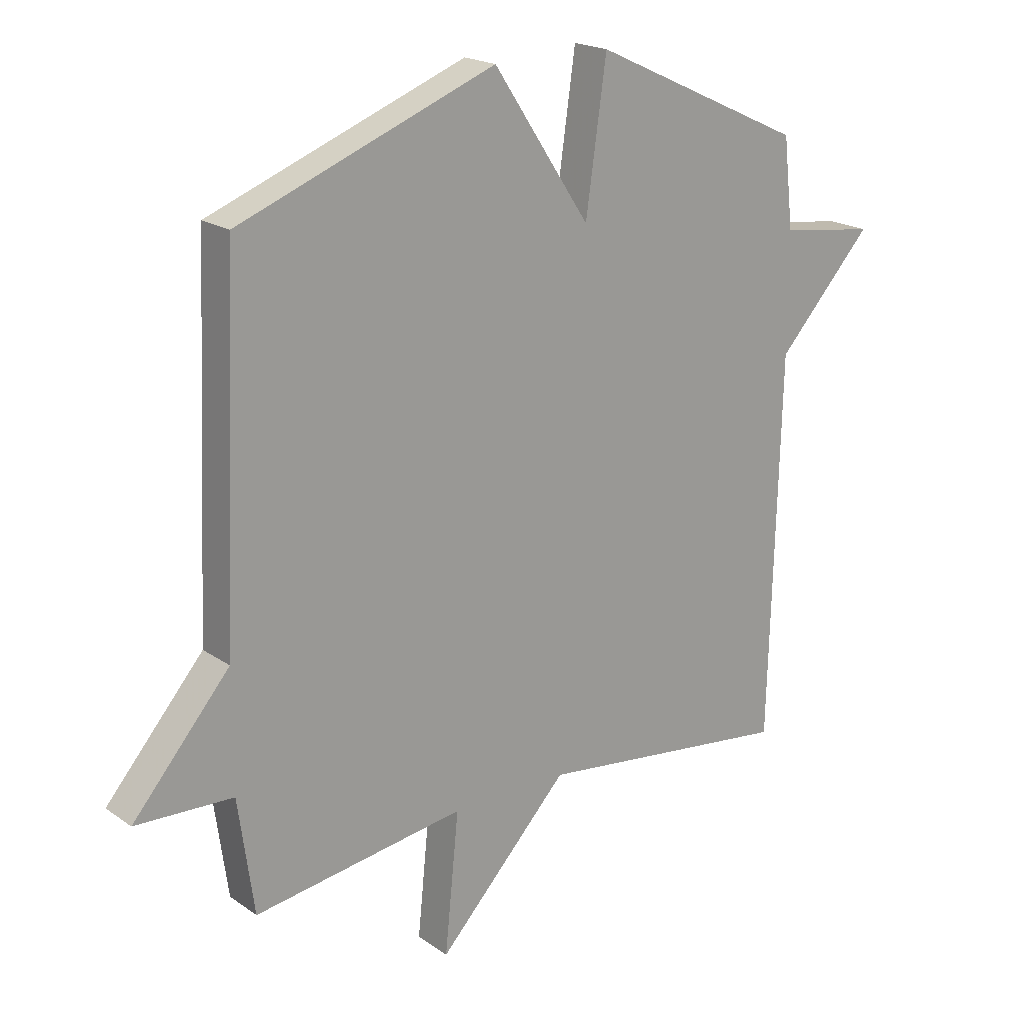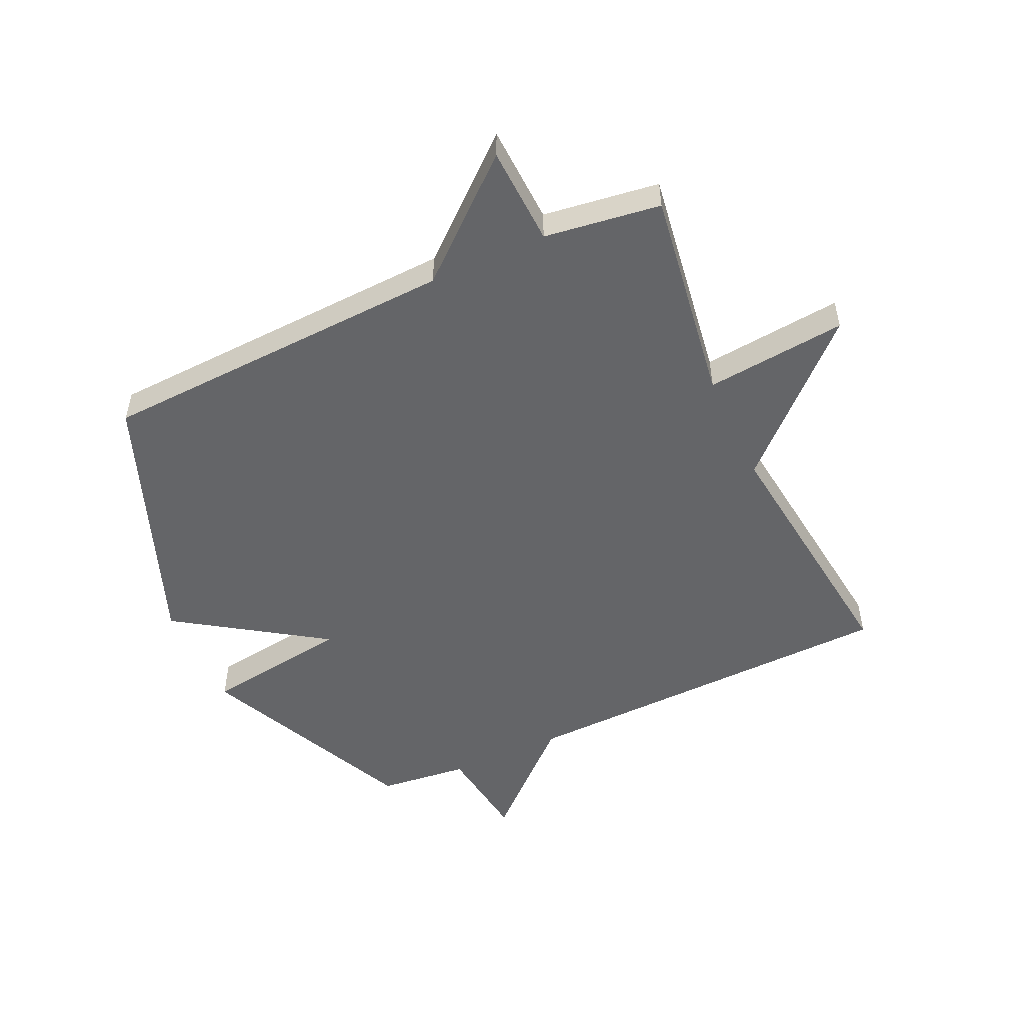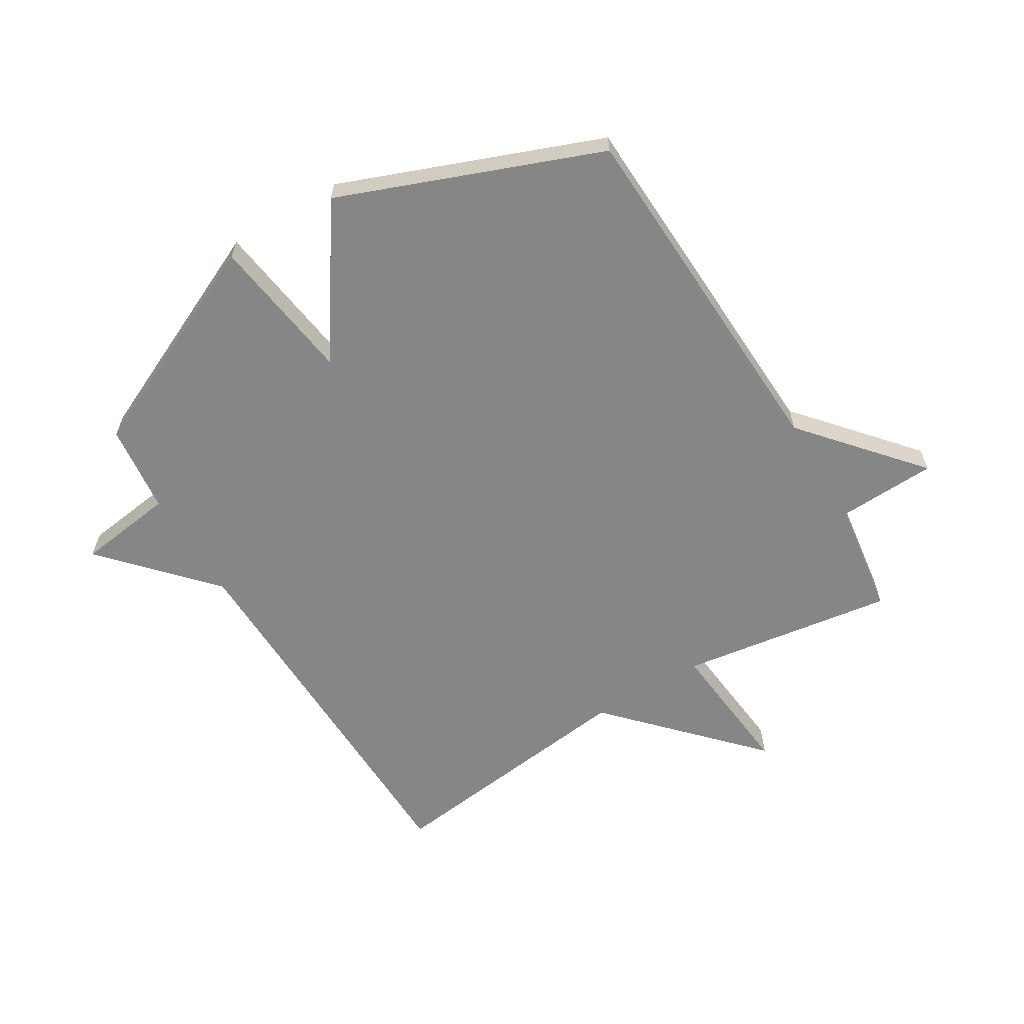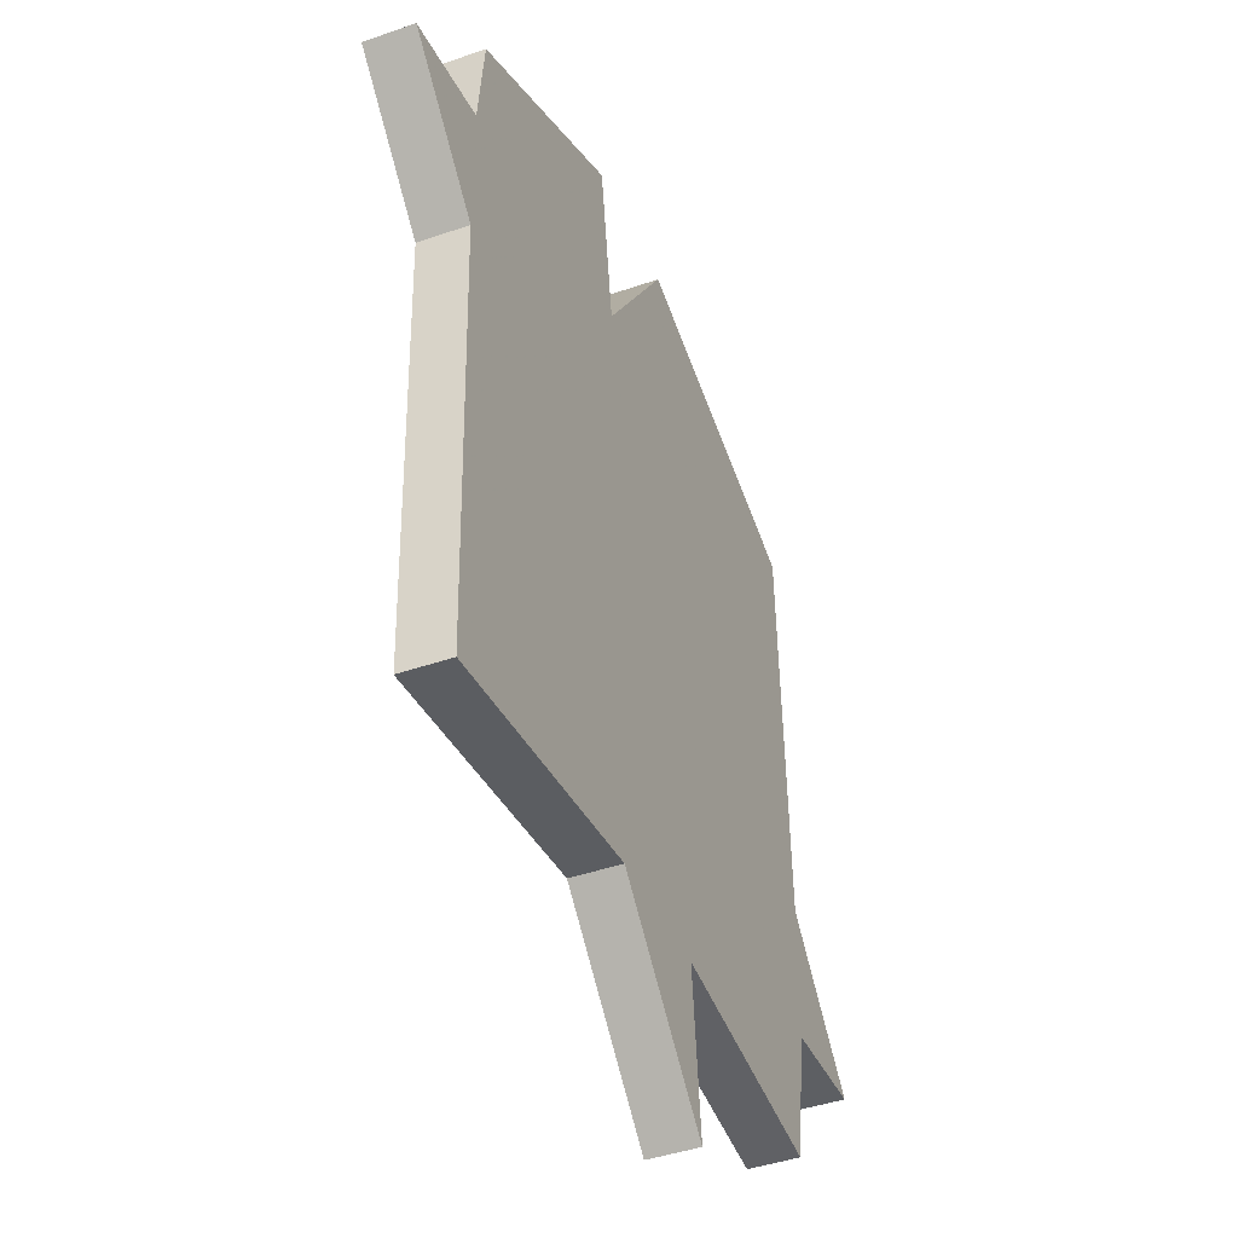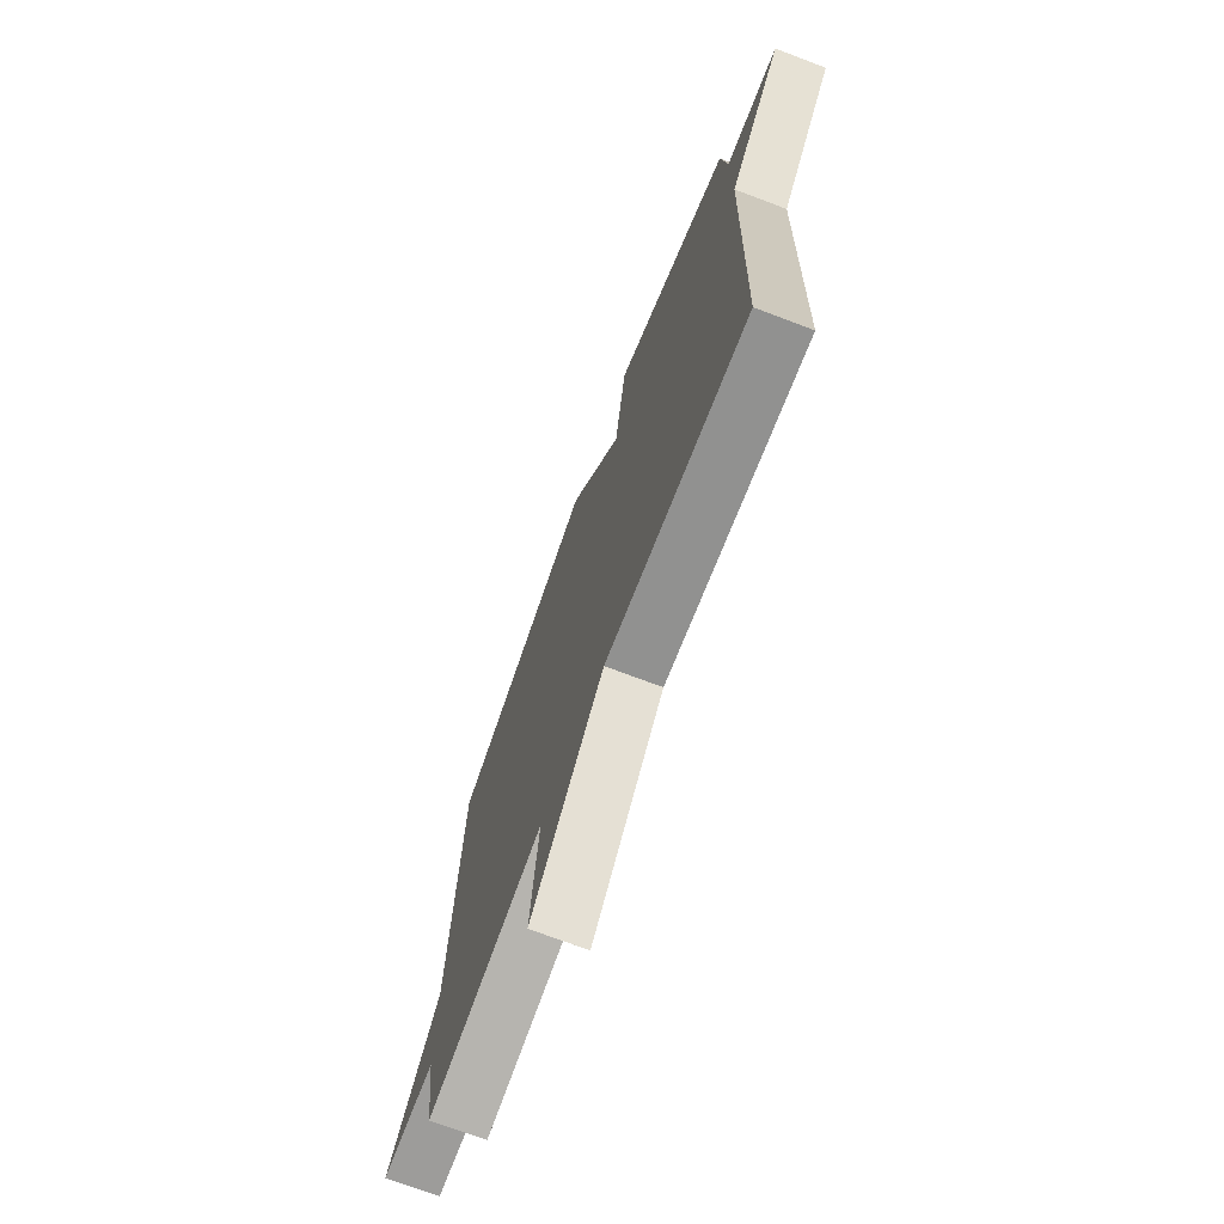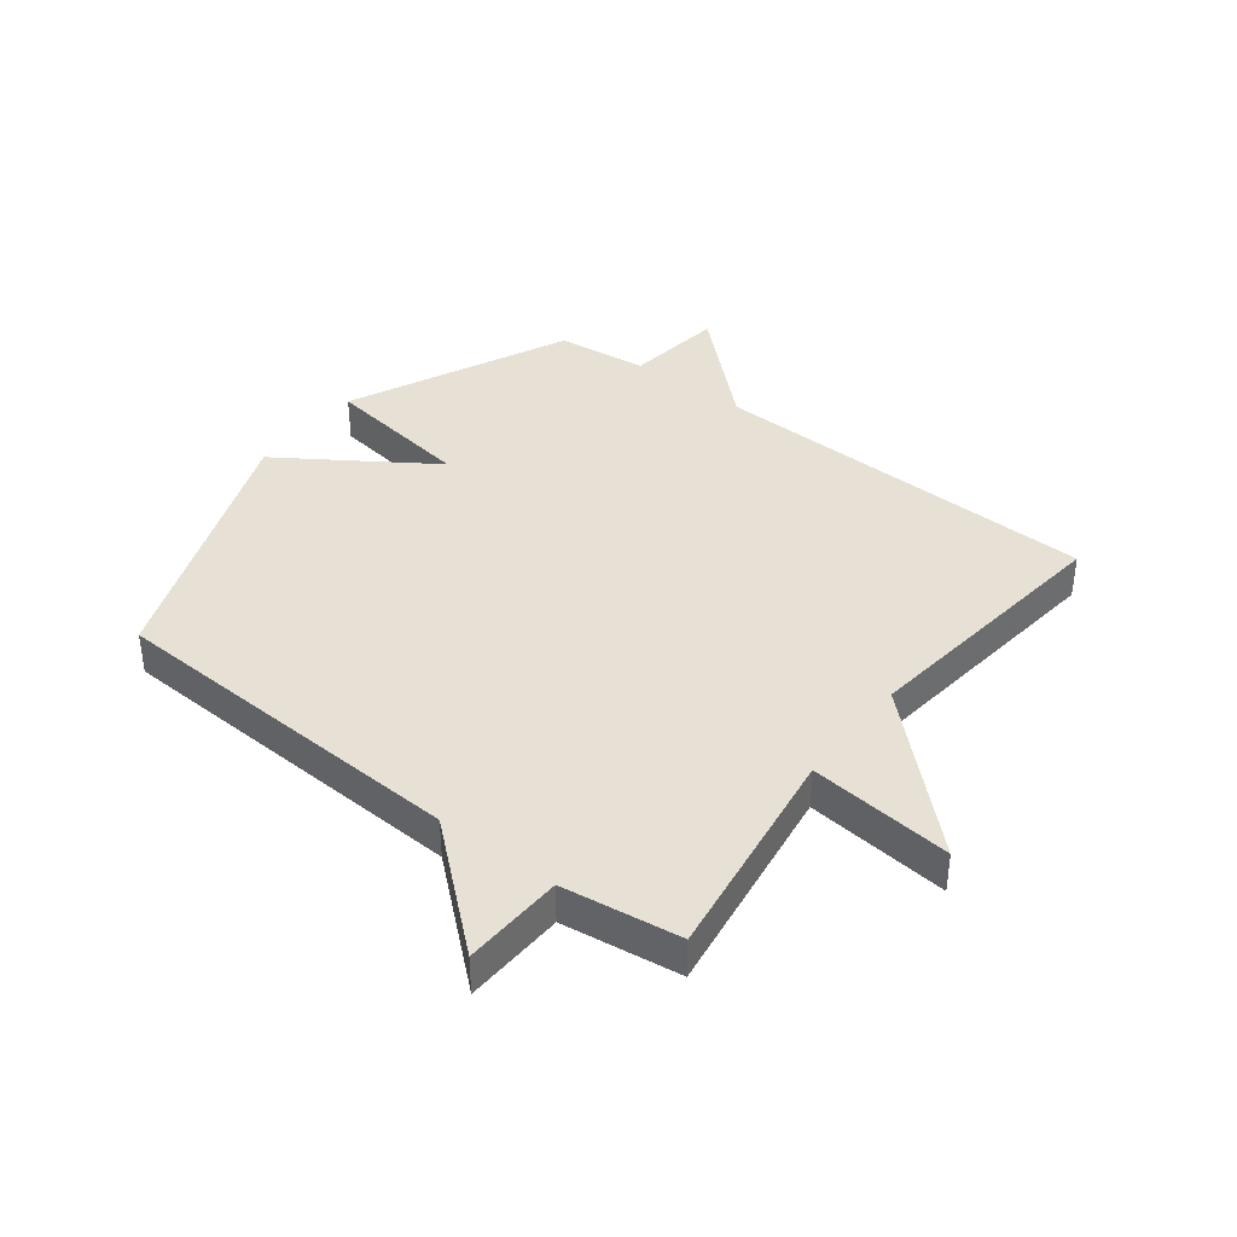
<metadata>
{"format":"obj","ext":"obj","renderer":"f3d","projection":"perspective","resolution":1024,"background":"white","views":[{"elev":19.8,"azim":141.6,"up":"+Z"},{"elev":-51.6,"azim":114.8,"up":"+Y"},{"elev":-62.1,"azim":31.1,"up":"+Y"},{"elev":-42.5,"azim":-67.3,"up":"+Z"},{"elev":-72.6,"azim":-110.7,"up":"+Z"},{"elev":39.2,"azim":127.6,"up":"+Y"}]}
</metadata>
<code>
v -0.5 0.07 0.5
v -0.137 0.07 0.668
v -0.102 0.07 0.421
v 0.063 0.07 0.668
v 0.5 0.07 0.5
v 0.527 0.07 -0.105
v 0.693 0.07 -0.298
v 0.527 0.07 -0.305
v 0.5 0.07 -0.5
v 0.139 0.07 -0.447
v 0.163 0.07 -0.684
v -0.061 0.07 -0.447
v -0.5 0.07 -0.5
v -0.517 0.07 0.149
v -0.68 0.07 0.327
v -0.517 0.07 0.349
v -0.5 0 0.5
v -0.137 0 0.668
v -0.102 0 0.421
v 0.063 0 0.668
v 0.5 0 0.5
v 0.527 0 -0.105
v 0.693 0 -0.298
v 0.527 0 -0.305
v 0.5 0 -0.5
v 0.139 0 -0.447
v 0.163 0 -0.684
v -0.061 0 -0.447
v -0.5 0 -0.5
v -0.517 0 0.149
v -0.68 0 0.327
v -0.517 0 0.349
f 14 15 16
f 1 2 3
f 16 1 3
f 14 16 3
f 13 14 3
f 12 13 3
f 10 11 12 3
f 4 5 6
f 3 4 6
f 10 3 6
f 9 10 6
f 8 9 6
f 6 7 8
f 32 31 30
f 19 18 17
f 19 17 32
f 19 32 30
f 19 30 29
f 19 29 28
f 19 28 27 26
f 22 21 20
f 22 20 19
f 22 19 26
f 22 26 25
f 22 25 24
f 24 23 22
f 1 17 18 2
f 2 18 19 3
f 3 19 20 4
f 4 20 21 5
f 5 21 22 6
f 6 22 23 7
f 7 23 24 8
f 8 24 25 9
f 9 25 26 10
f 10 26 27 11
f 11 27 28 12
f 12 28 29 13
f 13 29 30 14
f 14 30 31 15
f 15 31 32 16
f 16 32 17 1

</code>
